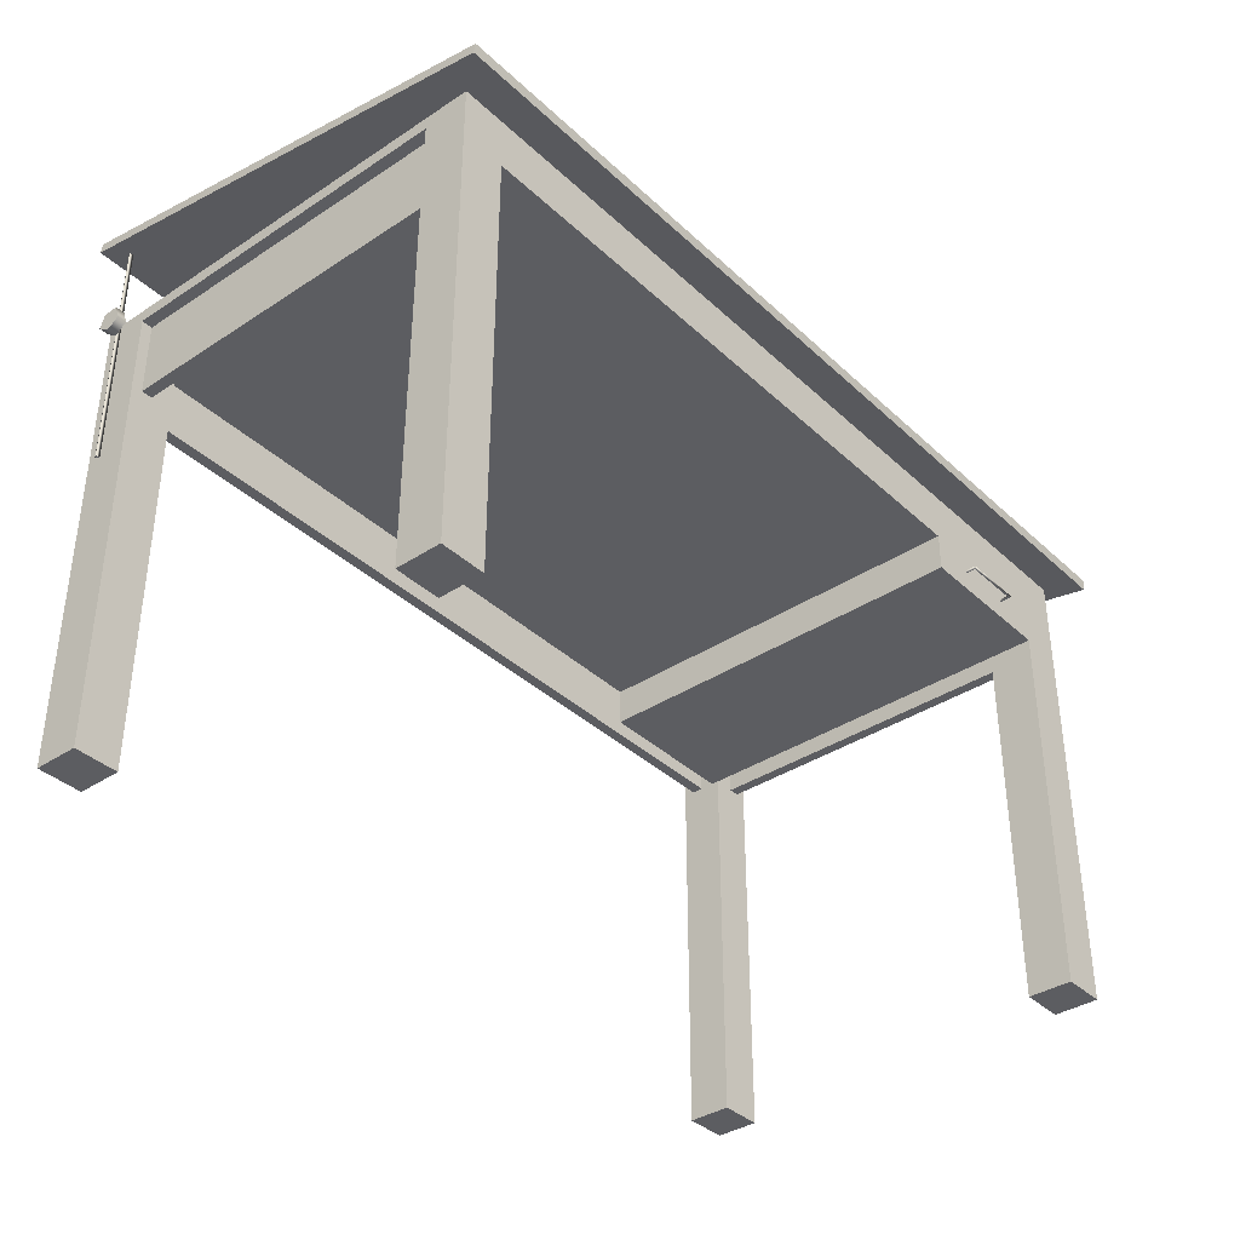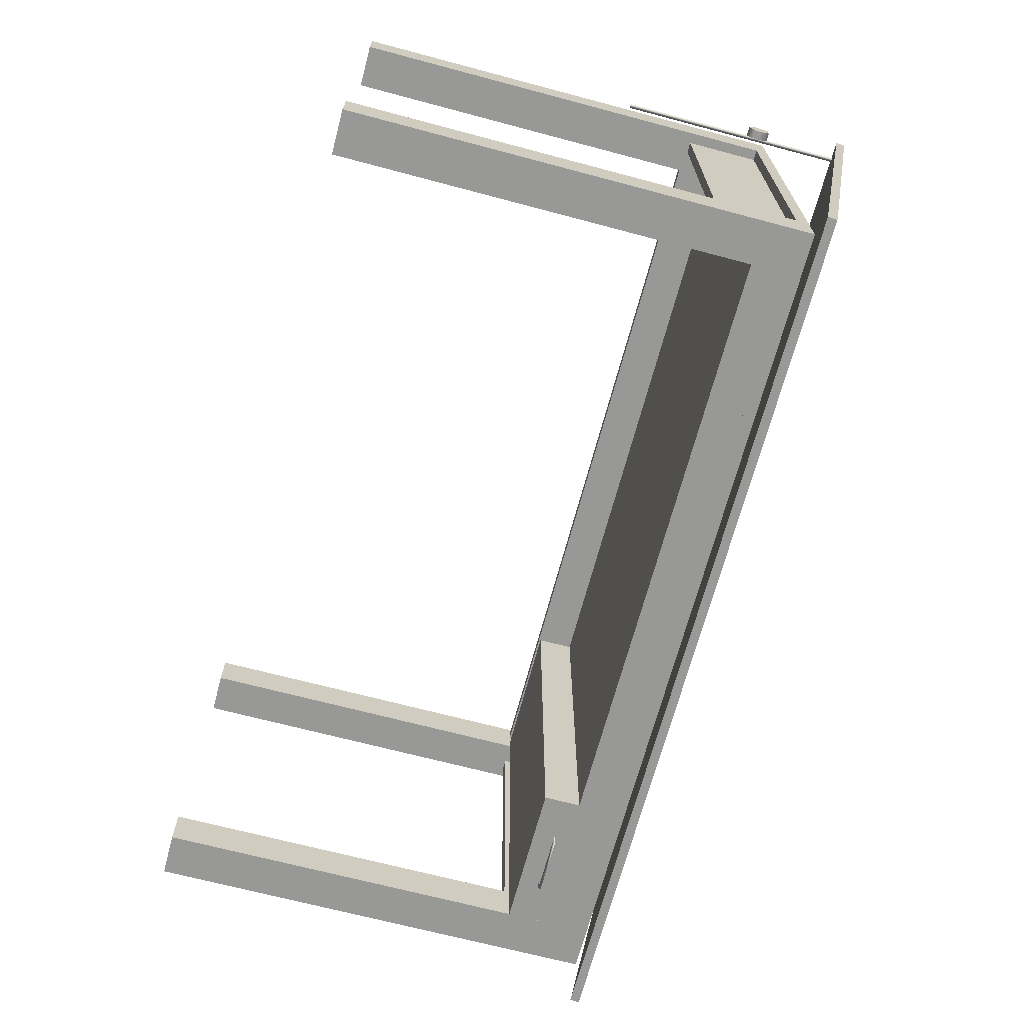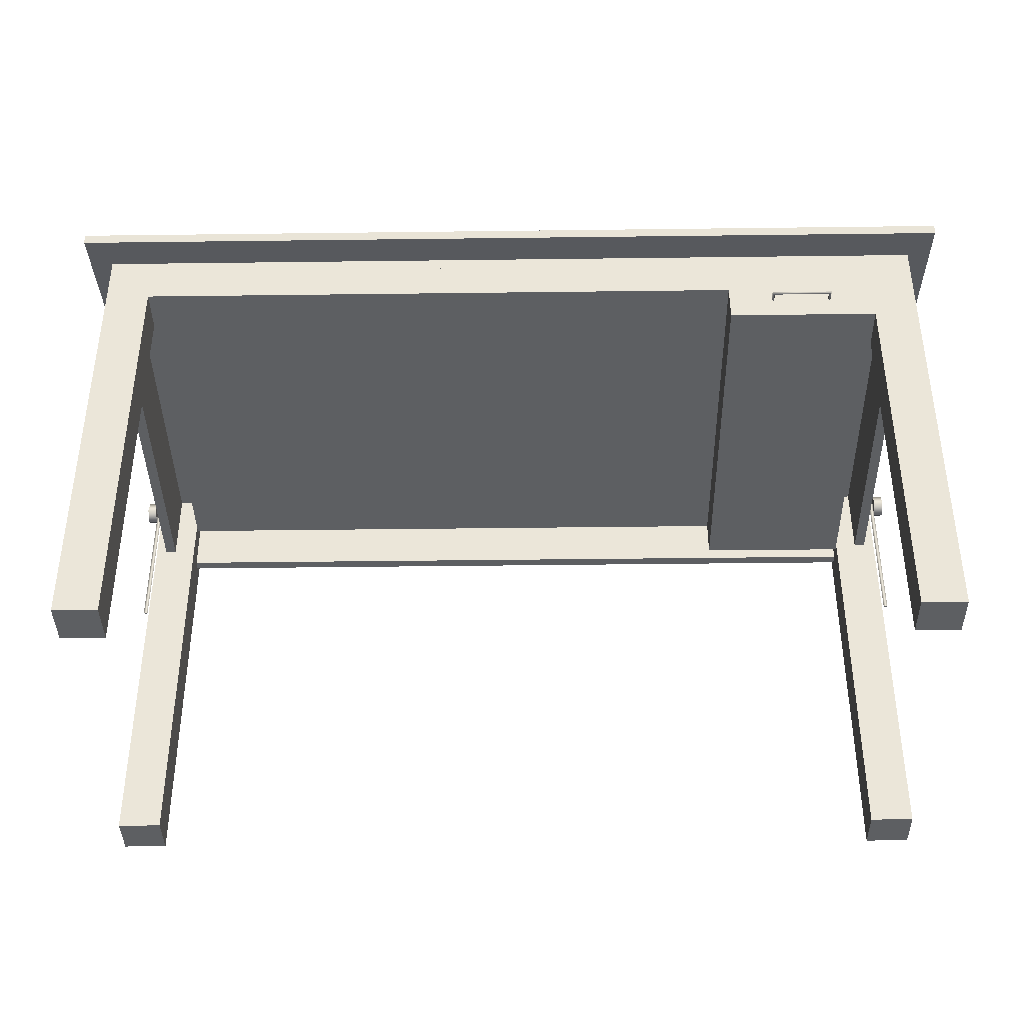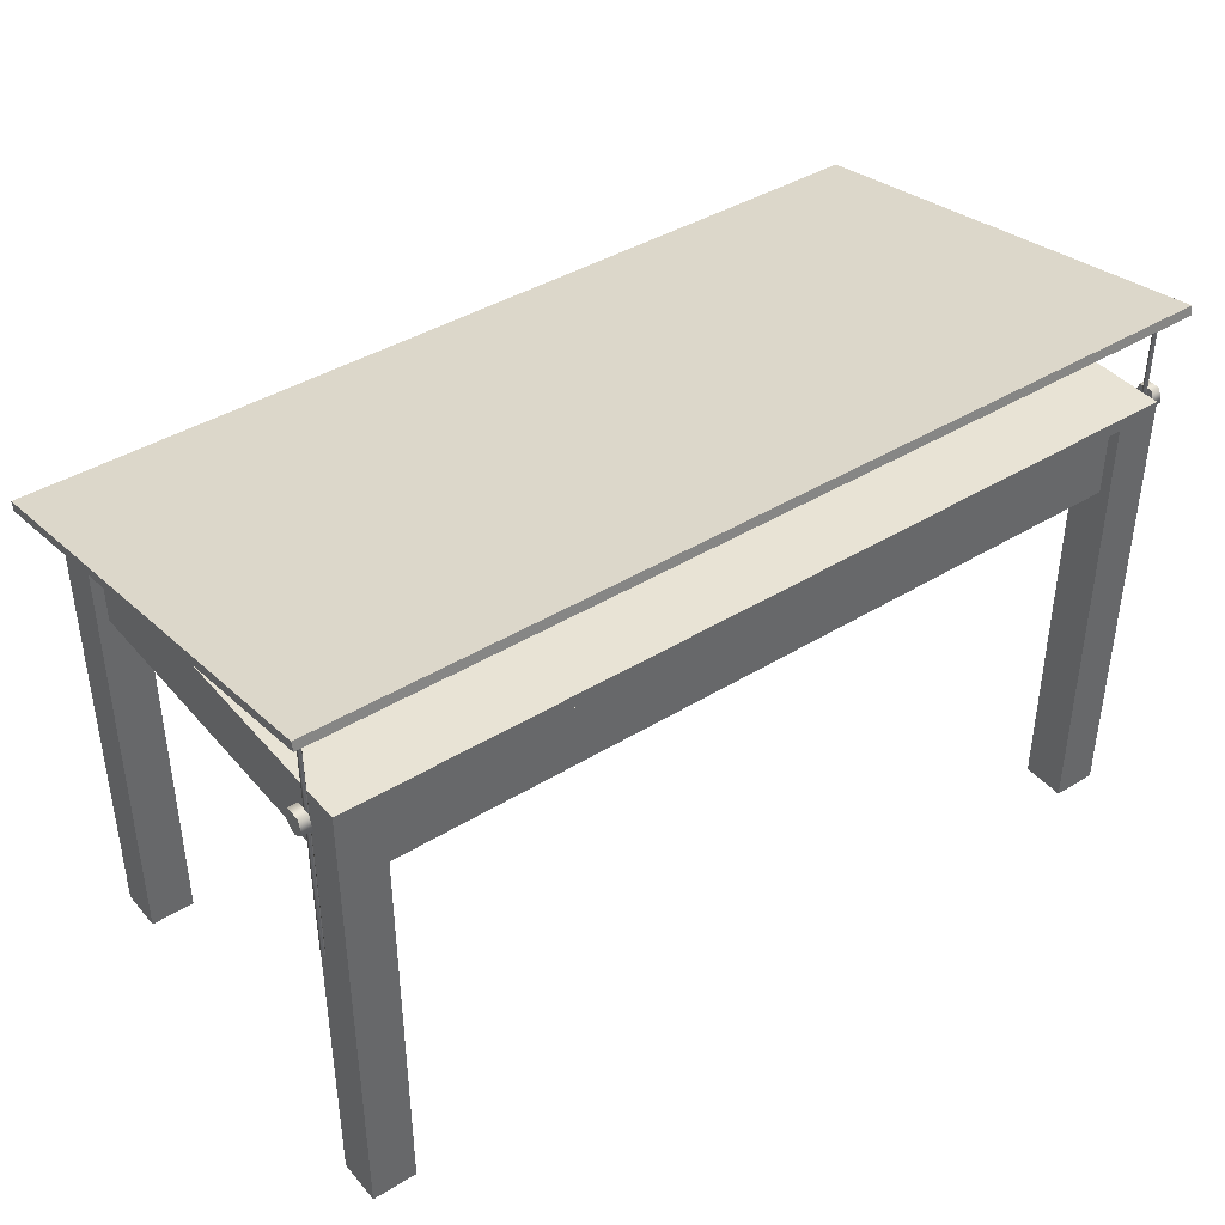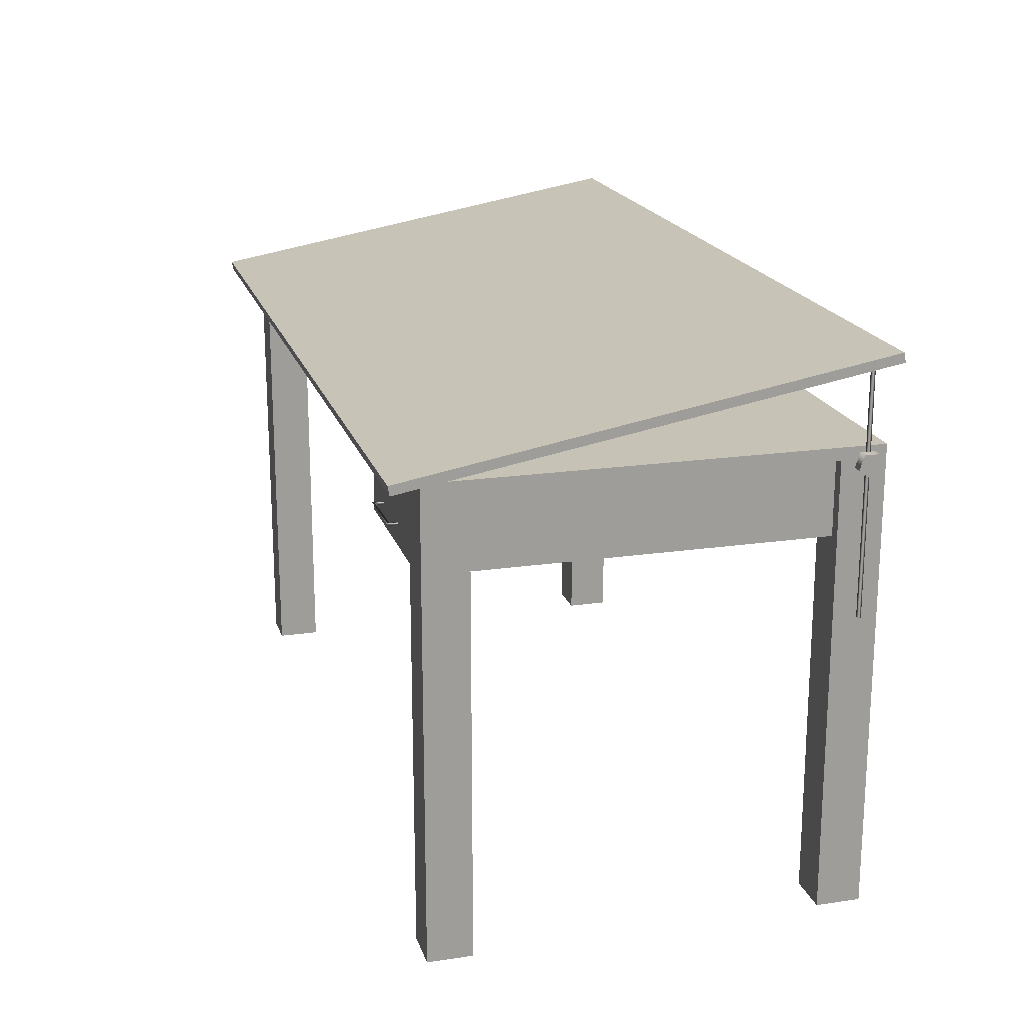
<metadata>
{"format":"obj","ext":"obj","renderer":"f3d","projection":"perspective","resolution":1024,"background":"white","views":[{"elev":-37.1,"azim":130.2,"up":"+Y"},{"elev":-68.5,"azim":75.1,"up":"+Z"},{"elev":-39.5,"azim":-179.1,"up":"+Y"},{"elev":41.1,"azim":-36.7,"up":"+Y"},{"elev":19.2,"azim":-105.5,"up":"+Y"}]}
</metadata>
<code>
v 0.4308 0.07945 -0.2448
v 0.4308 0.142 0.1568
v 0.4308 0.07144 -0.2434
v 0.4308 0.15 0.1554
v -0.3495 0.07144 -0.2434
v -0.3495 0.15 0.1554
v -0.3495 0.142 0.1568
v -0.3495 0.07945 -0.2448
v -0.2514 0.01526 -0.2163
v -0.2502 0.01323 -0.2163
v -0.2491 0.01526 -0.2163
v -0.2502 0.01323 -0.2244
v -0.2899 -0.004411 -0.2163
v -0.2491 0.01526 -0.2232
v -0.2003 0.01526 -0.2163
v -0.2899 0.06061 -0.2163
v -0.2514 0.01526 -0.2256
v -0.1991 0.01323 -0.2244
v -0.2003 0.01526 -0.2232
v -0.1991 0.01323 -0.2163
v -0.2899 0.06061 0.1251
v -0.1979 0.01526 -0.2163
v -0.1979 0.01526 -0.2256
v -0.1598 -0.004411 -0.2163
v -0.2899 -0.004411 0.1251
v -0.1598 0.06061 -0.2163
v -0.1598 -0.004411 0.1251
v -0.1598 0.06061 0.1251
v -0.1598 0.0281 -0.2163
v 0.3712 0.0281 0.1251
v -0.1598 0.0281 0.1251
v 0.3712 0.0281 -0.2163
v 0.3712 0.06061 -0.2163
v 0.3712 0.06061 0.1251
v -0.3278 -0.3295 -0.2163
v -0.2899 0.06061 -0.2163
v -0.2899 -0.3295 -0.2163
v -0.3278 0.07144 -0.2163
v -0.2899 -0.3295 -0.1784
v 0.04066 0.07144 -0.2163
v -0.3278 0.06061 -0.1784
v -0.2899 0.06061 -0.1784
v -0.3278 -0.3295 -0.1784
v 0.04066 0.06061 -0.2163
v -0.3278 0.07144 0.1563
v -0.3088 0.06061 -0.1784
v -0.3088 -0.004411 -0.1784
v 0.04066 0.07144 0.1563
v -0.3183 -0.004411 -0.1784
v -0.3278 0.06061 0.1184
v -0.2899 0.06061 0.1184
v 0.04066 0.06061 0.1563
v -0.3183 0.06061 -0.1784
v -0.3278 -0.3295 0.1184
v -0.3183 0.06061 0.1184
v 0.04066 0.06061 0.1374
v -0.3088 -0.004411 0.1184
v -0.3088 0.06061 0.1184
v -0.2899 0.06061 0.1563
v -0.3278 -0.3295 0.1563
v -0.2899 0.06061 0.1374
v -0.3183 -0.004411 0.1184
v -0.2899 -0.3295 0.1563
v -0.2899 0.06061 0.1468
v -0.2899 -0.004411 0.1374
v -0.2899 -0.004411 0.1468
v 0.04066 0.06061 0.1468
v -0.2899 -0.3295 0.1184
v 0.04066 -0.004411 0.1374
v 0.04066 -0.004411 0.1468
v -0.3332 -0.06943 0.1361
v -0.3351 -0.06943 0.1394
v -0.337 -0.06943 0.1361
v -0.3332 0.1392 0.1361
v -0.3351 0.1392 0.1394
v -0.337 0.04977 0.1361
v -0.337 0.1392 0.1361
v -0.337 0.05726 0.1258
v -0.337 0.05726 0.1464
v -0.337 0.06938 0.1298
v -0.3451 0.04977 0.1361
v -0.3451 0.05726 0.1258
v -0.337 0.06938 0.1425
v -0.3451 0.05726 0.1464
v -0.3451 0.06938 0.1298
v -0.3451 0.06938 0.1425
v 0.3712 -0.3295 -0.2163
v 0.3712 0.06061 -0.2163
v 0.4091 -0.3295 -0.2163
v 0.3712 -0.3295 -0.1784
v 0.4091 0.07144 -0.2163
v 0.3712 0.06061 -0.1784
v 0.4091 0.06061 -0.1784
v 0.4091 -0.3295 -0.1784
v 0.3901 0.06061 -0.1784
v 0.4091 0.07144 0.1563
v 0.3901 -0.004411 -0.1784
v 0.3712 0.06061 0.1184
v 0.4091 0.06061 0.1184
v 0.3996 -0.004411 -0.1784
v 0.3901 -0.004411 0.1184
v 0.3901 0.06061 0.1184
v 0.4091 -0.3295 0.1184
v 0.3996 0.06061 0.1184
v 0.3996 0.06061 -0.1784
v 0.3712 0.06061 0.1374
v 0.3712 0.06061 0.1563
v 0.4091 -0.3295 0.1563
v 0.3996 -0.004411 0.1184
v 0.3712 -0.004411 0.1374
v 0.3712 -0.3295 0.1563
v 0.3712 0.06061 0.1468
v 0.3712 -0.3295 0.1184
v 0.3712 -0.004411 0.1468
v 0.4183 -0.06943 0.1361
v 0.4164 -0.06943 0.1394
v 0.4145 -0.06943 0.1361
v 0.4164 0.1392 0.1394
v 0.4145 0.1392 0.1361
v 0.4183 0.04977 0.1361
v 0.4183 0.1392 0.1361
v 0.4183 0.05726 0.1464
v 0.4183 0.05726 0.1258
v 0.4264 0.04977 0.1361
v 0.4183 0.06938 0.1298
v 0.4264 0.05726 0.1258
v 0.4264 0.05726 0.1464
v 0.4183 0.06938 0.1425
v 0.4264 0.06938 0.1425
v 0.4264 0.06938 0.1298
v -0.1991 0.01458 -0.2163
v -0.1991 0.01458 -0.2244
v -0.2502 0.01458 -0.2244
v -0.2502 0.01458 -0.2163
g mesh1_mesh1-geometry
f 1 2 3
f 2 1 4
f 3 2 1
f 4 1 2
f 2 5 3
f 3 5 2
f 5 1 3
f 3 1 5
f 1 6 4
f 4 6 1
f 6 2 4
f 4 2 6
f 5 2 7
f 7 2 5
f 1 5 8
f 8 5 1
f 6 1 8
f 8 1 6
f 2 6 7
f 7 6 2
f 6 5 7
f 7 5 6
f 5 6 8
f 8 6 5
g mesh2_mesh2-geometry
l 3 5
l 2 3
l 3 1
l 5 7
l 5 8
l 7 2
l 2 4
l 4 1
l 1 8
l 7 6
l 8 6
l 6 4
g mesh3_mesh3-geometry
f 9 10 11
f 11 10 9
f 9 12 10
f 10 12 9
f 10 13 9
f 9 13 10
f 10 14 11
f 11 14 10
f 15 10 11
f 11 10 15
f 14 9 11
f 11 9 14
f 16 11 9
f 9 11 16
f 12 9 17
f 17 9 12
f 14 10 12
f 12 10 14
f 15 13 10
f 10 13 15
f 16 9 13
f 13 9 16
f 16 15 11
f 11 15 16
f 9 14 17
f 17 14 9
f 17 18 12
f 12 18 17
f 12 19 14
f 14 19 12
f 20 13 15
f 15 13 20
f 13 21 16
f 16 21 13
f 16 22 15
f 15 22 16
f 17 14 23
f 23 14 17
f 18 17 23
f 23 17 18
f 19 12 18
f 18 12 19
f 19 23 14
f 14 23 19
f 20 24 13
f 13 24 20
f 15 18 20
f 20 18 15
f 21 13 25
f 25 13 21
f 22 16 26
f 26 16 22
f 23 15 22
f 22 15 23
f 23 20 18
f 18 20 23
f 18 15 19
f 19 15 18
f 15 23 19
f 19 23 15
f 24 20 26
f 26 20 24
f 27 13 24
f 24 13 27
f 13 27 25
f 25 27 13
f 27 21 25
f 25 21 27
f 26 20 22
f 22 20 26
f 20 23 22
f 22 23 20
f 26 27 24
f 24 27 26
f 21 27 28
f 28 27 21
f 27 26 28
f 28 26 27
g mesh4_mesh4-geometry
l 11 10
l 9 11
l 10 9
g mesh5_mesh5-geometry
l 16 13
l 13 24
l 13 25
l 24 27
l 24 26
l 21 25
l 25 27
l 27 28
g mesh6_mesh6-geometry
l 14 12
l 12 17
g mesh7_mesh7-geometry
l 18 23
l 19 18
g mesh8_mesh8-geometry
l 20 22
l 15 20
l 22 15
g mesh9_mesh9-geometry
f 29 30 31
f 30 29 32
f 31 30 29
f 32 29 30
f 30 28 31
f 31 28 30
f 28 29 31
f 31 29 28
f 29 33 32
f 32 33 29
f 33 30 32
f 32 30 33
f 28 30 34
f 34 30 28
f 29 28 26
f 26 28 29
f 33 29 26
f 26 29 33
f 30 33 34
f 34 33 30
g mesh10_mesh10-geometry
l 29 32
l 29 31
l 26 29
l 32 30
l 32 33
l 31 30
l 28 31
l 30 34
g mesh11_mesh11-geometry
f 35 36 37
f 38 36 35
f 36 39 37
f 39 35 37
f 40 36 38
f 35 41 38
f 39 36 42
f 35 39 43
f 36 40 44
f 45 40 38
f 41 35 43
f 38 41 45
f 44 42 36
f 46 39 42
f 39 47 43
f 40 45 48
f 43 49 41
f 50 45 41
f 44 51 42
f 39 46 47
f 42 51 46
f 43 47 49
f 45 52 48
f 41 49 53
f 54 45 50
f 41 55 50
f 56 51 44
f 46 57 47
f 46 51 58
f 57 49 47
f 52 45 59
f 49 55 53
f 55 41 53
f 45 54 60
f 55 54 50
f 51 56 61
f 57 46 58
f 58 51 57
f 49 57 62
f 59 45 63
f 64 52 59
f 55 49 62
f 54 63 60
f 63 45 60
f 62 54 55
f 56 65 61
f 65 51 61
f 51 54 57
f 57 54 62
f 63 66 59
f 52 64 67
f 59 66 64
f 63 54 68
f 65 56 69
f 63 51 65
f 54 51 68
f 66 63 65
f 64 70 67
f 70 64 66
f 51 63 68
f 70 65 69
f 65 70 66
g mesh11_mesh11-geometry
f 37 36 35
f 35 36 38
f 37 39 36
f 37 35 39
f 38 36 40
f 38 41 35
f 42 36 39
f 43 39 35
f 44 40 36
f 38 40 45
f 43 35 41
f 45 41 38
f 36 42 44
f 42 39 46
f 43 47 39
f 48 45 40
f 41 49 43
f 41 45 50
f 42 51 44
f 47 46 39
f 46 51 42
f 49 47 43
f 48 52 45
f 53 49 41
f 50 45 54
f 50 55 41
f 44 51 56
f 47 57 46
f 58 51 46
f 47 49 57
f 59 45 52
f 53 55 49
f 53 41 55
f 60 54 45
f 50 54 55
f 61 56 51
f 58 46 57
f 57 51 58
f 62 57 49
f 63 45 59
f 59 52 64
f 62 49 55
f 60 63 54
f 60 45 63
f 55 54 62
f 61 65 56
f 61 51 65
f 57 54 51
f 62 54 57
f 59 66 63
f 67 64 52
f 64 66 59
f 68 54 63
f 69 56 65
f 65 51 63
f 68 51 54
f 65 63 66
f 67 70 64
f 66 64 70
f 68 63 51
f 69 65 70
f 66 70 65
g mesh12_mesh12-geometry
f 71 72 73
f 74 72 71
f 75 73 72
f 73 74 71
f 72 74 75
f 73 75 76
f 74 73 77
f 76 75 77
f 77 73 76
g mesh12_mesh12-geometry
f 73 72 71
f 71 72 74
f 72 73 75
f 71 74 73
f 75 74 72
f 76 75 73
f 77 73 74
f 77 75 74
f 74 75 77
f 77 75 76
f 76 73 77
g mesh13_mesh13-geometry
f 78 79 76
f 79 78 80
f 79 81 76
f 76 82 78
f 82 80 78
f 79 80 83
f 81 79 84
f 82 76 81
f 80 82 85
f 80 86 83
f 86 79 83
f 79 86 84
f 84 82 81
f 82 86 85
f 86 80 85
f 82 84 86
g mesh13_mesh13-geometry
f 76 79 78
f 80 78 79
f 76 81 79
f 78 82 76
f 78 80 82
f 83 80 79
f 84 79 81
f 81 76 82
f 85 82 80
f 83 86 80
f 83 79 86
f 84 86 79
f 81 82 84
f 85 86 82
f 85 80 86
f 86 84 82
g mesh14_mesh14-geometry
l 75 74
l 77 75
l 74 77
g mesh15_mesh15-geometry
f 87 88 89
f 87 90 88
f 89 88 91
f 87 89 90
f 92 88 90
f 91 88 40
f 91 93 89
f 94 90 89
f 88 92 44
f 92 90 95
f 44 40 88
f 91 40 96
f 96 93 91
f 94 89 93
f 94 97 90
f 92 98 44
f 97 95 90
f 95 98 92
f 48 96 40
f 93 96 99
f 93 100 94
f 100 97 94
f 44 98 56
f 97 101 95
f 102 98 95
f 48 52 96
f 99 96 103
f 99 104 93
f 105 100 93
f 97 100 101
f 106 56 98
f 102 95 101
f 101 98 102
f 107 96 52
f 108 103 96
f 99 103 104
f 105 93 104
f 105 104 100
f 109 101 100
f 106 110 56
f 106 98 110
f 101 103 98
f 111 96 107
f 107 52 112
f 108 111 103
f 108 96 111
f 104 103 109
f 109 100 104
f 109 103 101
f 69 56 110
f 110 98 111
f 113 98 103
f 107 114 111
f 67 112 52
f 112 114 107
f 113 103 111
f 69 110 70
f 113 111 98
f 110 111 114
f 67 70 112
f 114 112 70
f 114 70 110
g mesh15_mesh15-geometry
f 89 88 87
f 88 90 87
f 91 88 89
f 90 89 87
f 90 88 92
f 40 88 91
f 89 93 91
f 89 90 94
f 44 92 88
f 95 90 92
f 88 40 44
f 96 40 91
f 91 93 96
f 93 89 94
f 90 97 94
f 44 98 92
f 90 95 97
f 92 98 95
f 40 96 48
f 99 96 93
f 94 100 93
f 94 97 100
f 56 98 44
f 95 101 97
f 95 98 102
f 96 52 48
f 103 96 99
f 93 104 99
f 93 100 105
f 101 100 97
f 98 56 106
f 101 95 102
f 102 98 101
f 52 96 107
f 96 103 108
f 104 103 99
f 104 93 105
f 100 104 105
f 100 101 109
f 56 110 106
f 110 98 106
f 98 103 101
f 107 96 111
f 112 52 107
f 103 111 108
f 111 96 108
f 109 103 104
f 104 100 109
f 101 103 109
f 110 56 69
f 111 98 110
f 103 98 113
f 111 114 107
f 52 112 67
f 107 114 112
f 111 103 113
f 70 110 69
f 98 111 113
f 114 111 110
f 112 70 67
f 70 112 114
f 110 70 114
g mesh16_mesh16-geometry
f 115 116 117
f 116 115 118
f 117 116 119
f 117 119 115
f 120 118 115
f 118 119 116
f 121 115 119
f 121 118 120
f 120 115 121
g mesh16_mesh16-geometry
f 117 116 115
f 118 115 116
f 119 116 117
f 115 119 117
f 115 118 120
f 116 119 118
f 119 115 121
f 120 118 121
f 121 115 120
f 119 118 121
f 121 118 119
g mesh17_mesh17-geometry
f 120 122 123
f 120 124 122
f 125 123 122
f 123 126 120
f 124 120 126
f 127 122 124
f 123 125 126
f 128 125 122
f 124 126 127
f 127 129 122
f 130 126 125
f 128 129 125
f 128 122 129
f 129 127 126
f 130 129 126
f 130 125 129
g mesh17_mesh17-geometry
f 123 122 120
f 122 124 120
f 122 123 125
f 120 126 123
f 126 120 124
f 124 122 127
f 126 125 123
f 122 125 128
f 127 126 124
f 122 129 127
f 125 126 130
f 125 129 128
f 129 122 128
f 126 127 129
f 126 129 130
f 129 125 130
g mesh18_mesh18-geometry
l 118 119
l 121 118
l 119 121
g mesh19_mesh19-geometry
l 131 132
l 132 133
l 134 133

</code>
